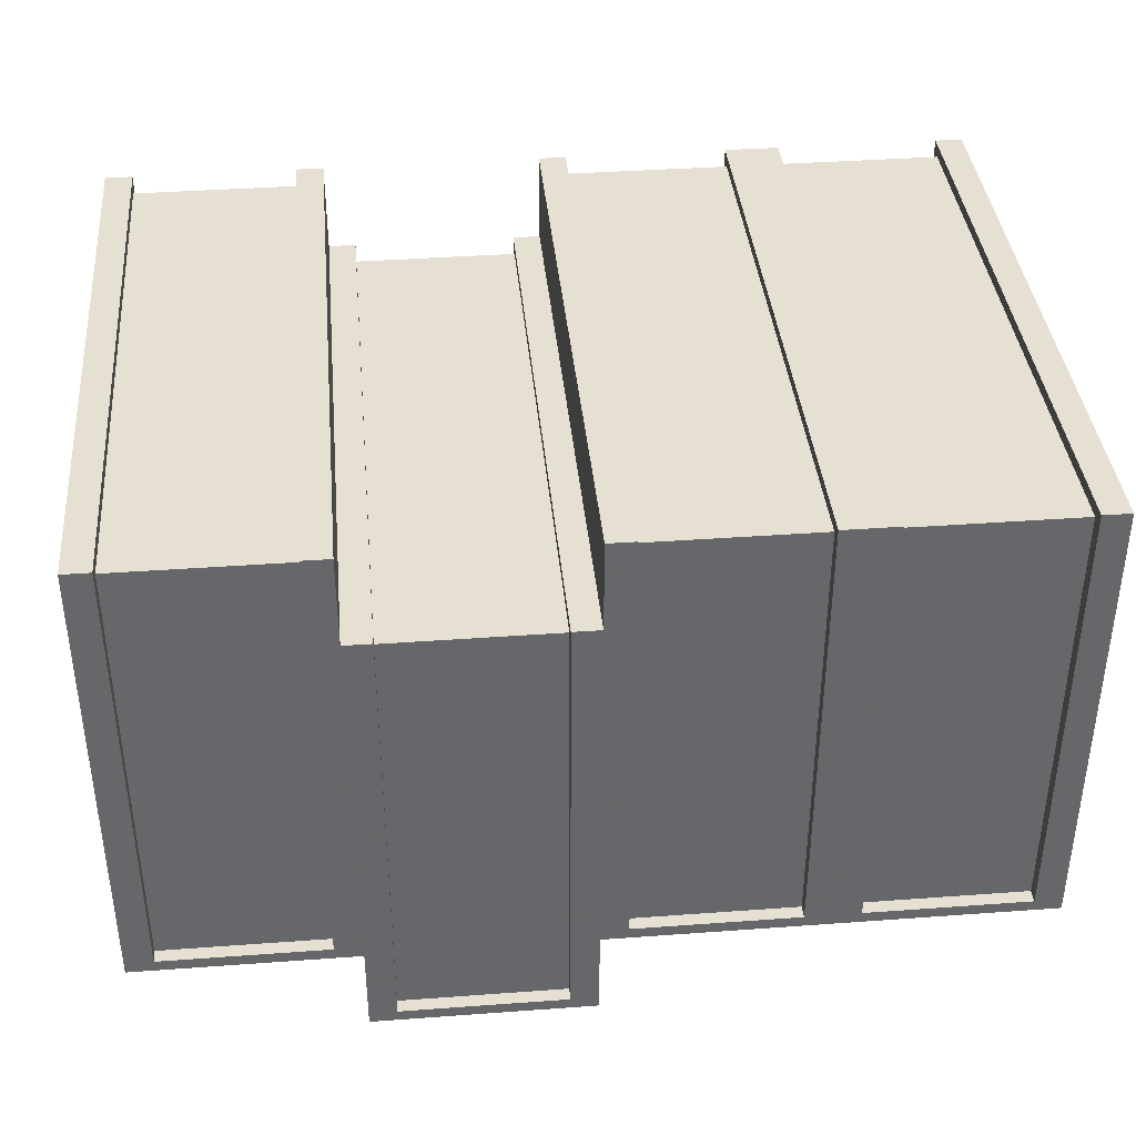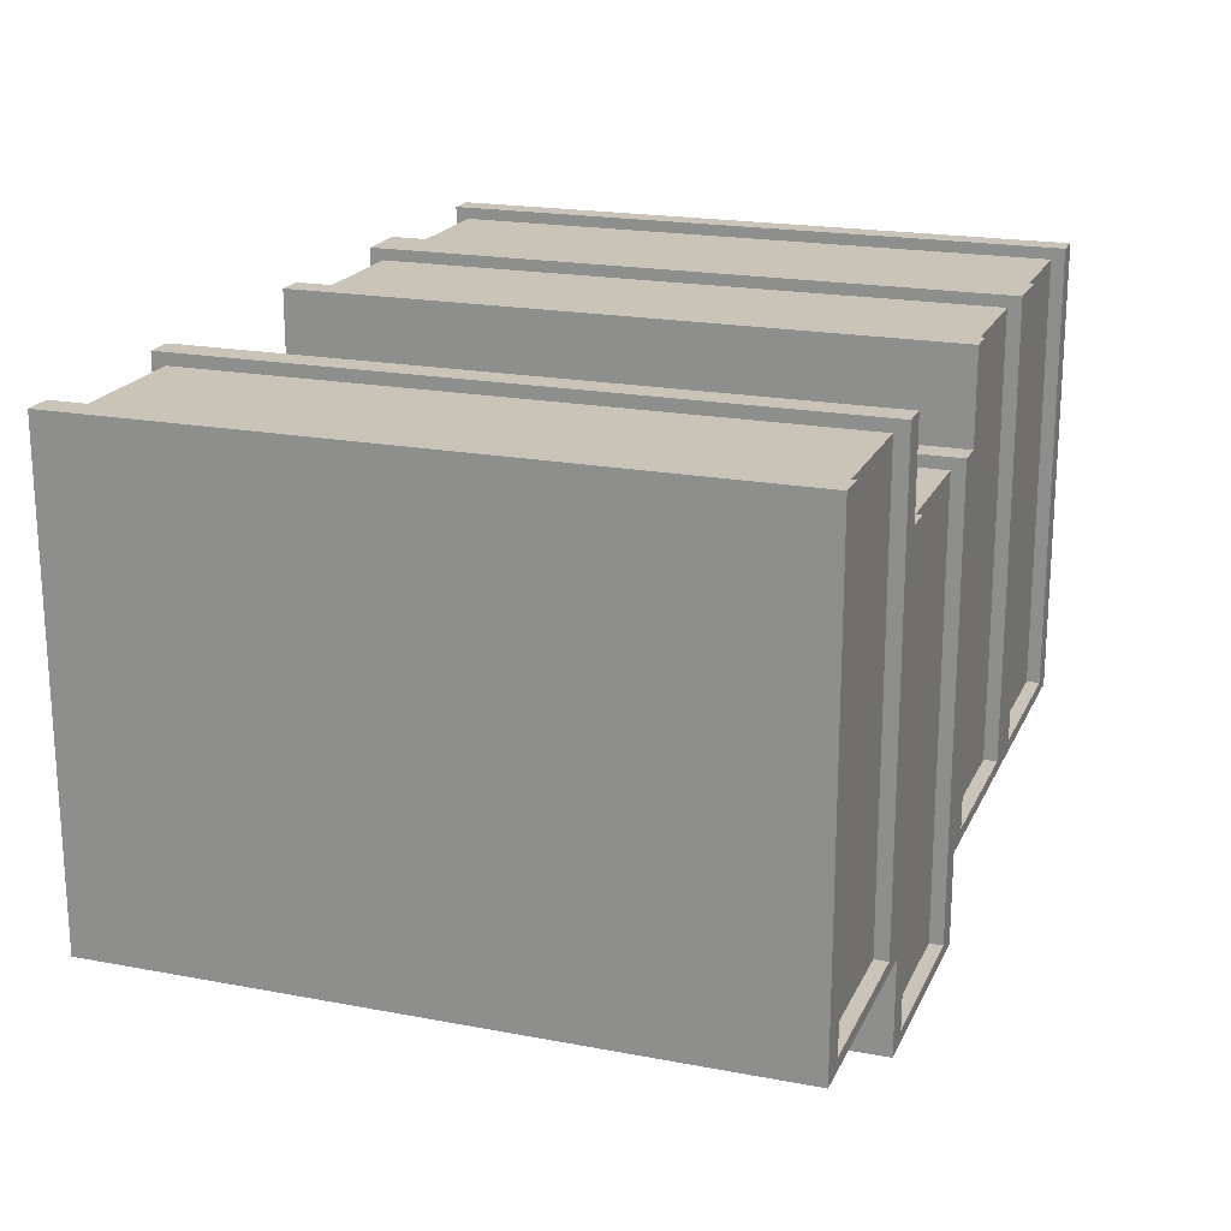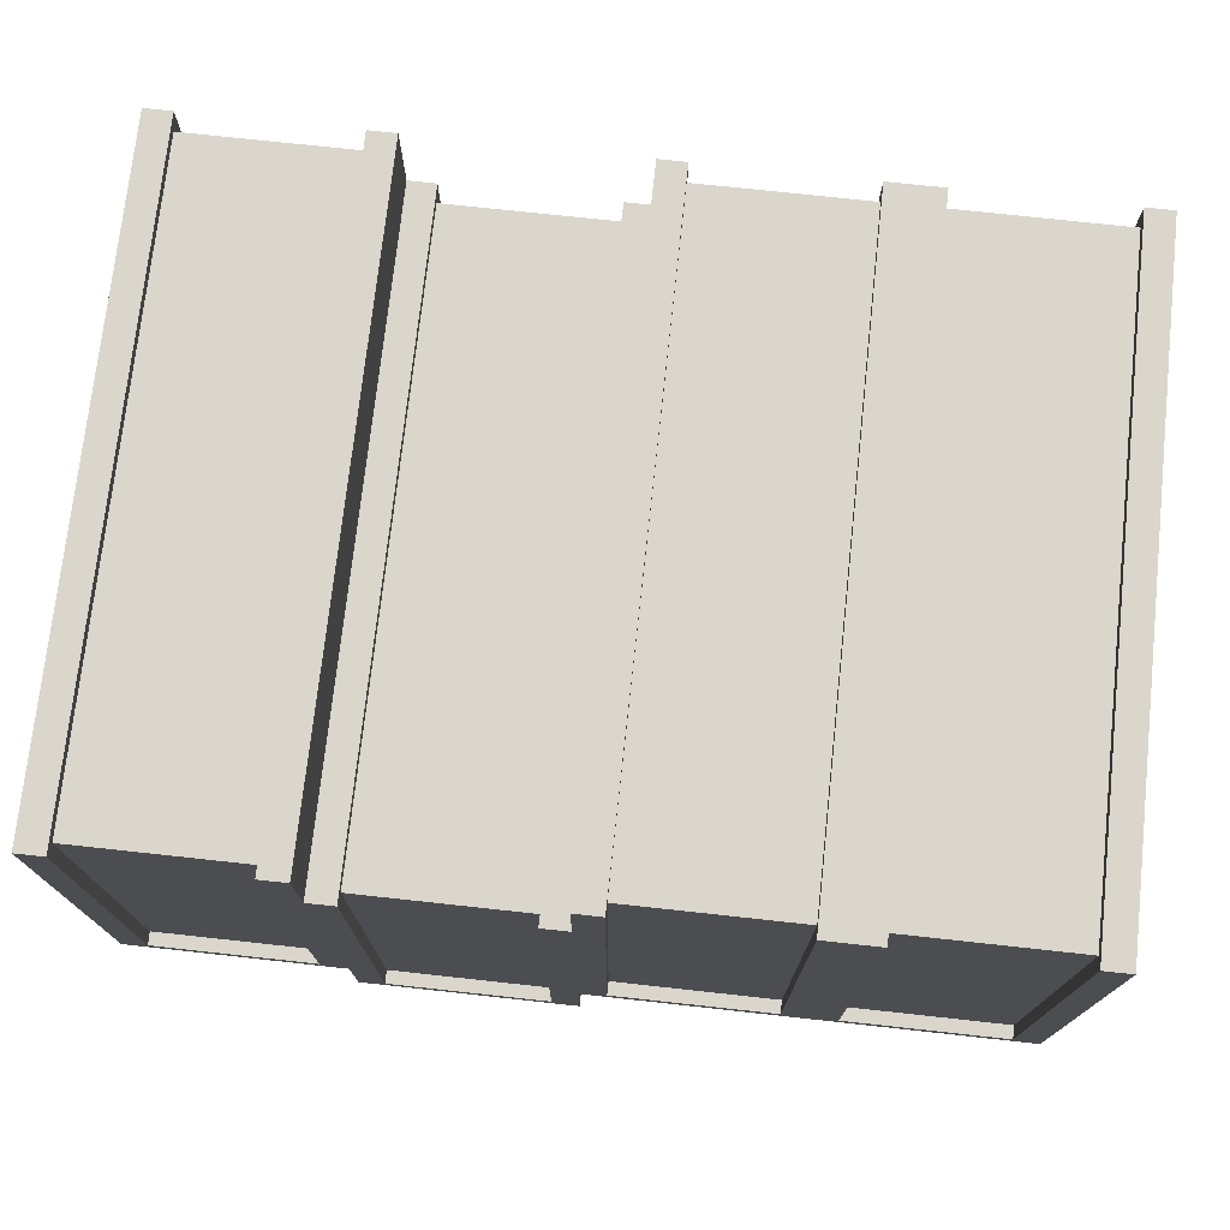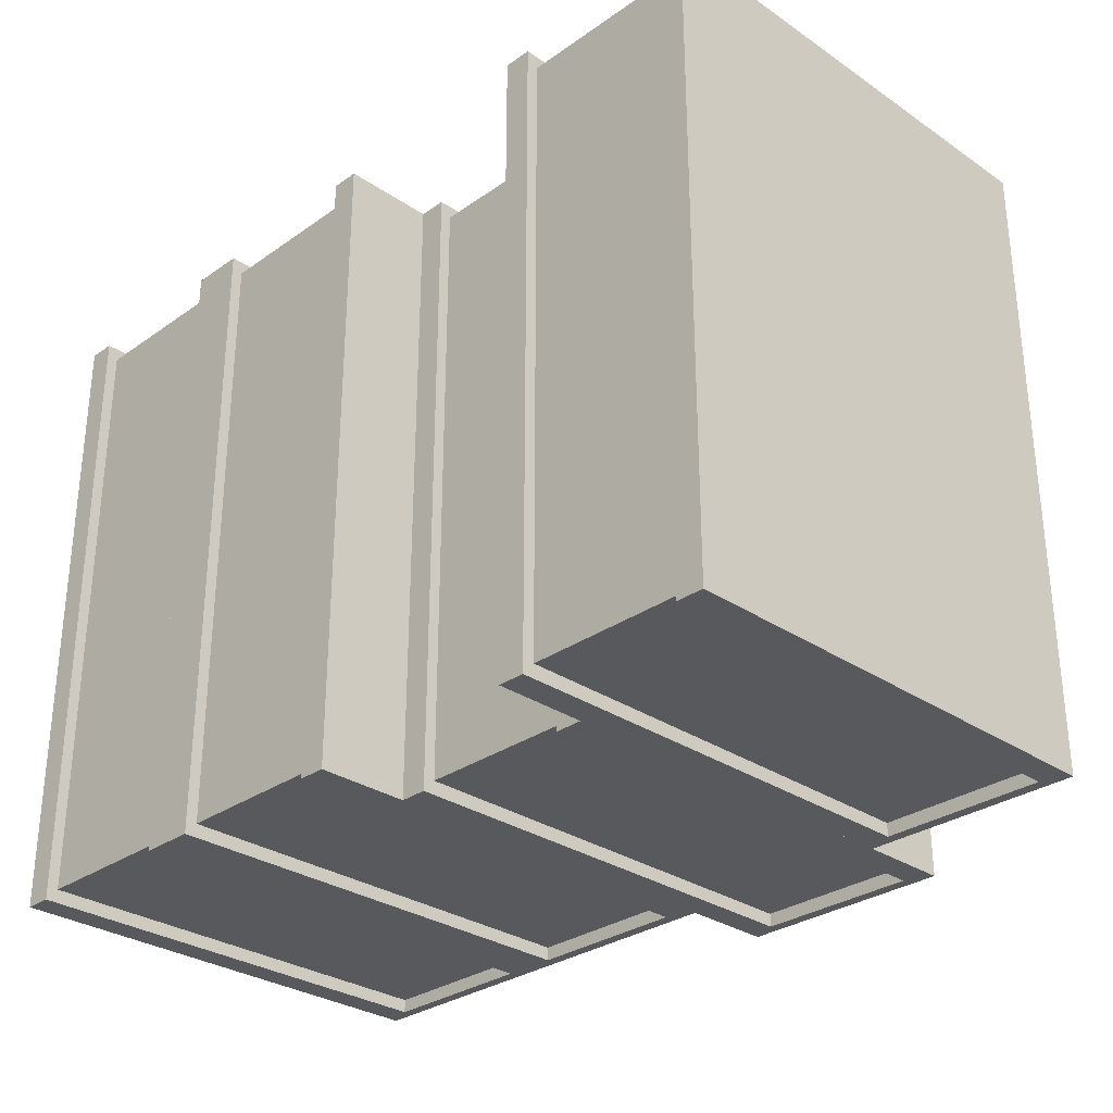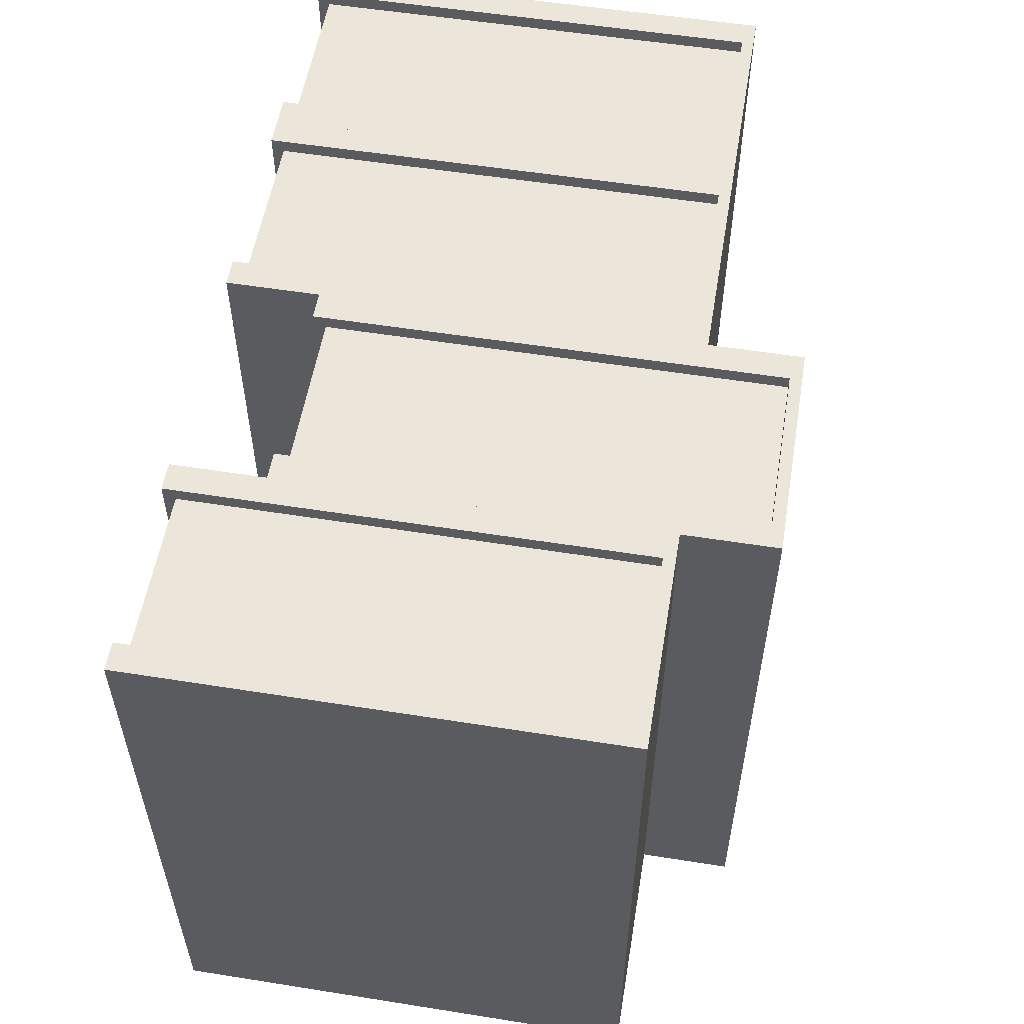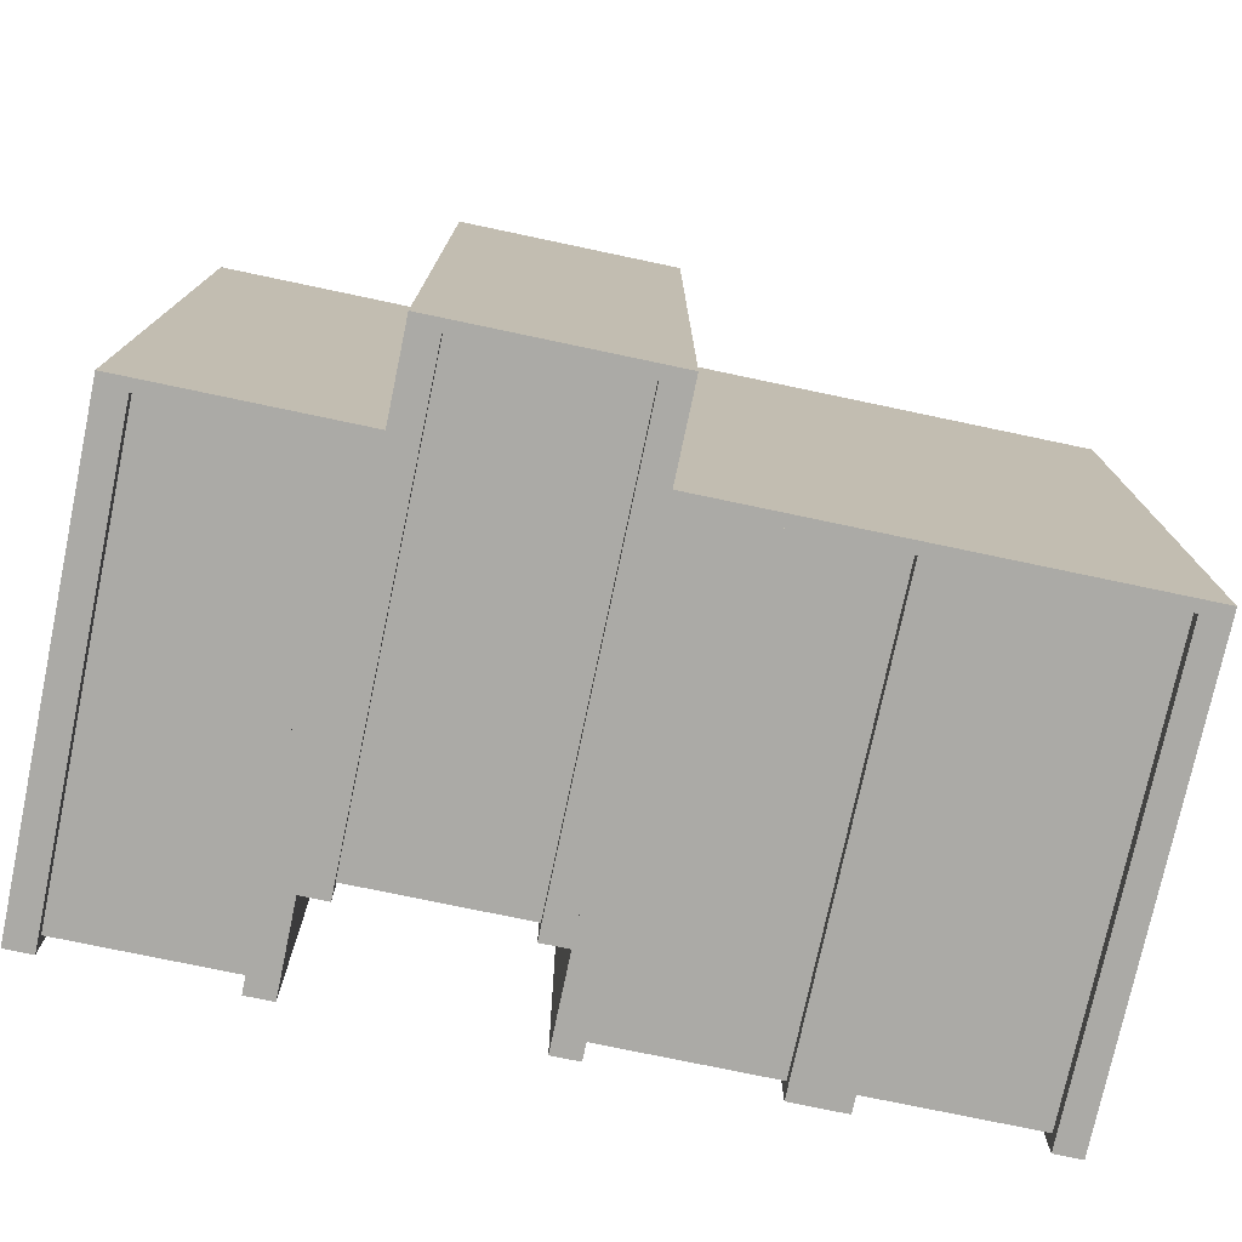
<metadata>
{"format":"obj","ext":"obj","renderer":"f3d","projection":"perspective","resolution":1024,"background":"white","views":[{"elev":38.4,"azim":-5.3,"up":"+Y"},{"elev":19.9,"azim":-70.7,"up":"+Y"},{"elev":74.1,"azim":6.2,"up":"+Y"},{"elev":-30.1,"azim":-134.5,"up":"+Z"},{"elev":55.3,"azim":-80.5,"up":"+Z"},{"elev":-75.7,"azim":-11.9,"up":"+Z"}]}
</metadata>
<code>
v -0.3107 -0.3045 0.4033
v -0.525 0.2738 0.4033
v -0.525 -0.3045 0.4033
v -0.3107 0.2738 0.4033
v -0.3107 0.289 0.4033
v -0.275 0.289 -0.4182
v -0.3107 0.289 -0.4182
v -0.275 0.289 0.4208
v -0.3107 0.289 0.4208
v -0.525 0.2738 -0.4182
v -0.525 -0.3045 -0.4007
v -0.525 -0.3045 -0.4182
v -0.525 0.2738 -0.4007
v -0.5607 0.289 0.4208
v -0.525 0.289 -0.4182
v -0.5607 0.289 -0.4182
v -0.525 0.289 0.4033
v -0.525 0.289 0.4208
v -0.3107 0.2738 -0.4007
v -0.3107 0.2738 -0.4182
v -0.525 -0.3045 0.4208
v -0.3107 -0.3045 0.4208
v -0.3107 -0.3045 -0.4182
v -0.5607 -0.3197 -0.4182
v -0.275 -0.3197 -0.4182
v -0.3107 -0.3045 -0.4007
v -0.5607 -0.3197 0.4208
v -0.275 -0.3197 0.4208
v -0.02512 -0.4236 0.4033
v -0.2393 0.1547 0.4033
v -0.2393 -0.4236 0.4033
v -0.02512 0.1547 0.4033
v -0.02512 0.1699 0.4033
v 0.01058 0.1699 -0.4182
v -0.02512 0.1699 -0.4182
v 0.01058 0.1699 0.4208
v -0.02512 0.1699 0.4208
v -0.2393 0.1547 -0.4182
v -0.2393 -0.4236 -0.4007
v -0.2393 -0.4236 -0.4182
v -0.2393 0.1547 -0.4007
v -0.275 0.1699 0.4208
v -0.2393 0.1699 -0.4182
v -0.275 0.1699 -0.4182
v -0.2393 0.1699 0.4033
v -0.2393 0.1699 0.4208
v -0.02512 0.1547 -0.4007
v -0.02512 0.1547 -0.4182
v -0.2393 -0.4236 0.4208
v -0.02512 -0.4236 0.4208
v -0.02512 -0.4236 -0.4182
v -0.275 -0.4388 -0.4182
v 0.01058 -0.4388 -0.4182
v -0.02512 -0.4236 -0.4007
v -0.275 -0.4388 0.4208
v 0.01058 -0.4388 0.4208
v 0.2605 -0.3045 0.4033
v 0.04628 0.2738 0.4033
v 0.04628 -0.3045 0.4033
v 0.2605 0.2738 0.4033
v 0.2605 0.289 0.4033
v 0.2962 0.289 -0.4182
v 0.2605 0.289 -0.4182
v 0.2962 0.289 0.4208
v 0.2605 0.289 0.4208
v 0.04628 0.2738 -0.4182
v 0.04628 -0.3045 -0.4007
v 0.04628 -0.3045 -0.4182
v 0.04628 0.2738 -0.4007
v 0.01058 0.289 0.4208
v 0.04628 0.289 -0.4182
v 0.01058 0.289 -0.4182
v 0.04628 0.289 0.4033
v 0.04628 0.289 0.4208
v 0.2605 0.2738 -0.4007
v 0.2605 0.2738 -0.4182
v 0.04628 -0.3045 0.4208
v 0.2605 -0.3045 0.4208
v 0.2605 -0.3045 -0.4182
v 0.01058 -0.3197 -0.4182
v 0.2962 -0.3197 -0.4182
v 0.2605 -0.3045 -0.4007
v 0.01058 -0.3197 0.4208
v 0.2962 -0.3197 0.4208
v 0.5461 -0.3045 0.4033
v 0.3319 0.2738 0.4033
v 0.3319 -0.3045 0.4033
v 0.5461 0.2738 0.4033
v 0.5461 0.289 0.4033
v 0.5818 0.289 -0.4182
v 0.5461 0.289 -0.4182
v 0.5818 0.289 0.4208
v 0.5461 0.289 0.4208
v 0.3319 0.2738 -0.4182
v 0.3319 -0.3045 -0.4007
v 0.3319 -0.3045 -0.4182
v 0.3319 0.2738 -0.4007
v 0.3319 0.289 -0.4182
v 0.3319 0.289 0.4033
v 0.3319 0.289 0.4208
v 0.5461 0.2738 -0.4007
v 0.5461 0.2738 -0.4182
v 0.3319 -0.3045 0.4208
v 0.5461 -0.3045 0.4208
v 0.5461 -0.3045 -0.4182
v 0.5818 -0.3197 -0.4182
v 0.5461 -0.3045 -0.4007
v 0.5818 -0.3197 0.4208
f 1 2 3
f 2 1 4
f 5 6 7
f 6 5 8
f 8 5 9
f 10 11 12
f 11 10 13
f 14 15 16
f 15 14 17
f 17 14 18
f 5 19 4
f 19 5 20
f 20 5 7
f 15 13 10
f 13 15 2
f 2 15 17
f 2 19 13
f 19 2 4
f 21 1 3
f 1 21 22
f 9 1 22
f 1 9 4
f 4 9 5
f 6 20 7
f 20 6 23
f 15 24 16
f 24 15 12
f 24 12 25
f 12 15 10
f 25 12 23
f 25 23 6
f 19 23 26
f 23 19 20
f 11 23 12
f 23 11 26
f 14 24 27
f 24 14 16
f 25 27 24
f 27 25 28
f 19 11 13
f 11 19 26
f 6 28 25
f 28 6 8
f 2 21 3
f 21 2 18
f 18 2 17
f 27 21 14
f 21 27 28
f 21 28 22
f 22 28 9
f 9 28 8
f 18 14 21
f 29 30 31
f 30 29 32
f 33 34 35
f 34 33 36
f 36 33 37
f 38 39 40
f 39 38 41
f 42 43 44
f 43 42 45
f 45 42 46
f 33 47 32
f 47 33 48
f 48 33 35
f 43 41 38
f 41 43 30
f 30 43 45
f 30 47 41
f 47 30 32
f 49 29 31
f 29 49 50
f 37 29 50
f 29 37 32
f 32 37 33
f 34 48 35
f 48 34 51
f 43 52 44
f 52 43 40
f 52 40 53
f 40 43 38
f 53 40 51
f 53 51 34
f 47 51 54
f 51 47 48
f 39 51 40
f 51 39 54
f 42 52 55
f 52 42 44
f 53 55 52
f 55 53 56
f 47 39 41
f 39 47 54
f 34 56 53
f 56 34 36
f 30 49 31
f 49 30 46
f 46 30 45
f 55 49 42
f 49 55 56
f 49 56 50
f 50 56 37
f 37 56 36
f 46 42 49
f 59 57 58
f 58 57 60
f 61 62 63
f 62 61 64
f 64 61 65
f 66 67 68
f 67 66 69
f 70 71 72
f 71 70 73
f 73 70 74
f 61 75 60
f 75 61 76
f 76 61 63
f 71 69 66
f 69 71 58
f 58 71 73
f 58 75 69
f 75 58 60
f 77 57 59
f 57 77 78
f 65 57 78
f 57 65 60
f 60 65 61
f 62 76 63
f 76 62 79
f 71 80 72
f 80 71 68
f 80 68 81
f 68 71 66
f 81 68 79
f 81 79 62
f 75 79 82
f 79 75 76
f 67 79 68
f 79 67 82
f 70 80 83
f 80 70 72
f 81 83 80
f 83 81 84
f 75 67 69
f 67 75 82
f 62 84 81
f 84 62 64
f 58 77 59
f 77 58 74
f 74 58 73
f 83 77 70
f 77 83 84
f 77 84 78
f 78 84 65
f 65 84 64
f 74 70 77
f 85 86 87
f 86 85 88
f 89 90 91
f 90 89 92
f 92 89 93
f 94 95 96
f 95 94 97
f 64 98 62
f 98 64 99
f 99 64 100
f 89 101 88
f 101 89 102
f 102 89 91
f 98 97 94
f 97 98 86
f 86 98 99
f 86 101 97
f 101 86 88
f 103 85 87
f 85 103 104
f 93 85 104
f 85 93 88
f 88 93 89
f 90 102 91
f 102 90 105
f 98 81 62
f 81 98 96
f 81 96 106
f 96 98 94
f 106 96 105
f 106 105 90
f 101 105 107
f 105 101 102
f 95 105 96
f 105 95 107
f 84 81 64
f 62 64 81
f 106 84 81
f 84 106 108
f 101 95 97
f 95 101 107
f 90 108 106
f 108 90 92
f 86 103 87
f 103 86 100
f 100 86 99
f 84 103 64
f 103 84 108
f 103 108 104
f 104 108 93
f 93 108 92
f 100 64 103

</code>
